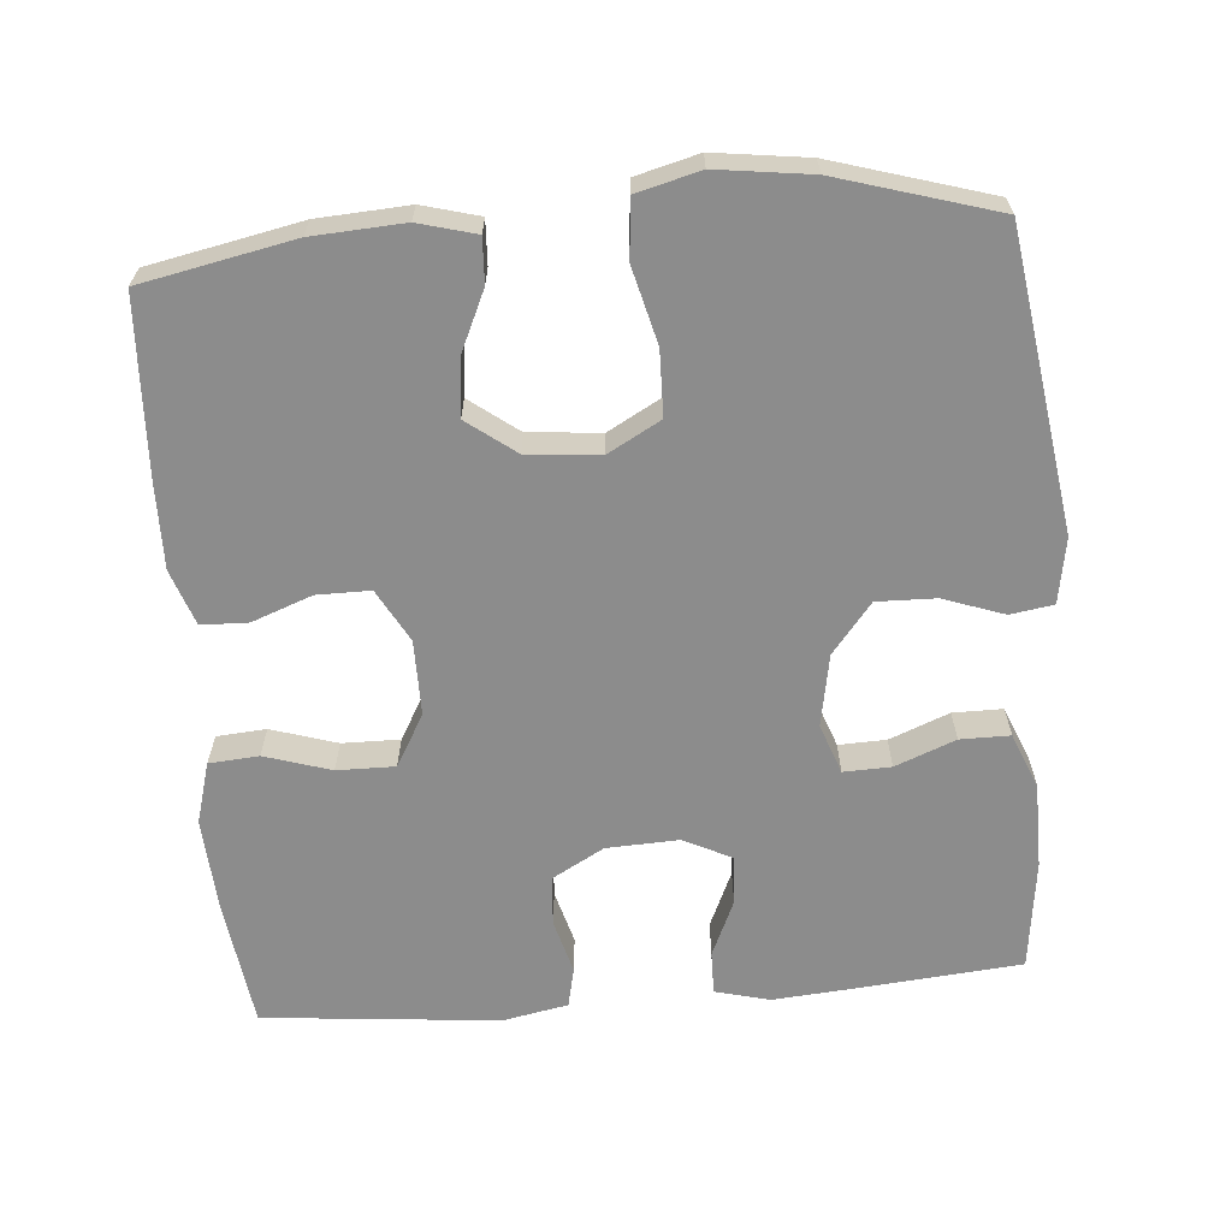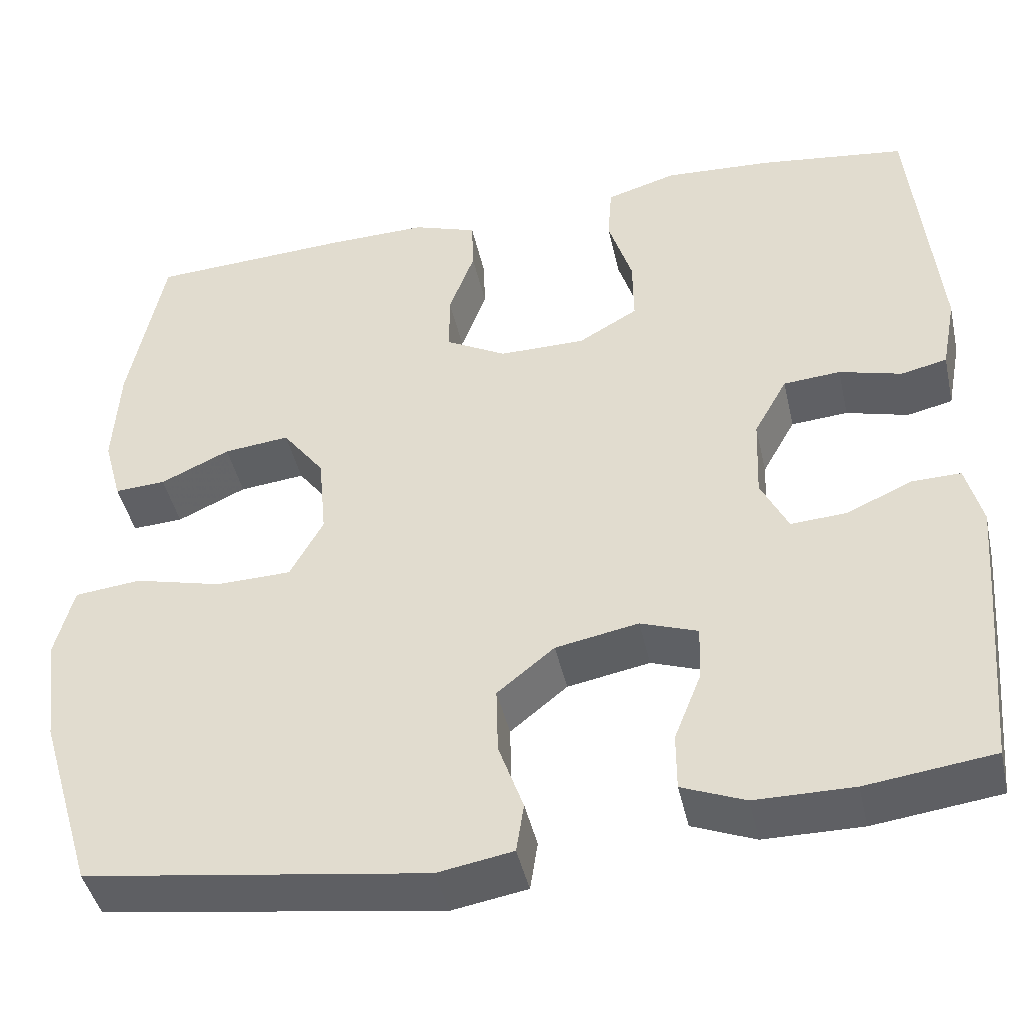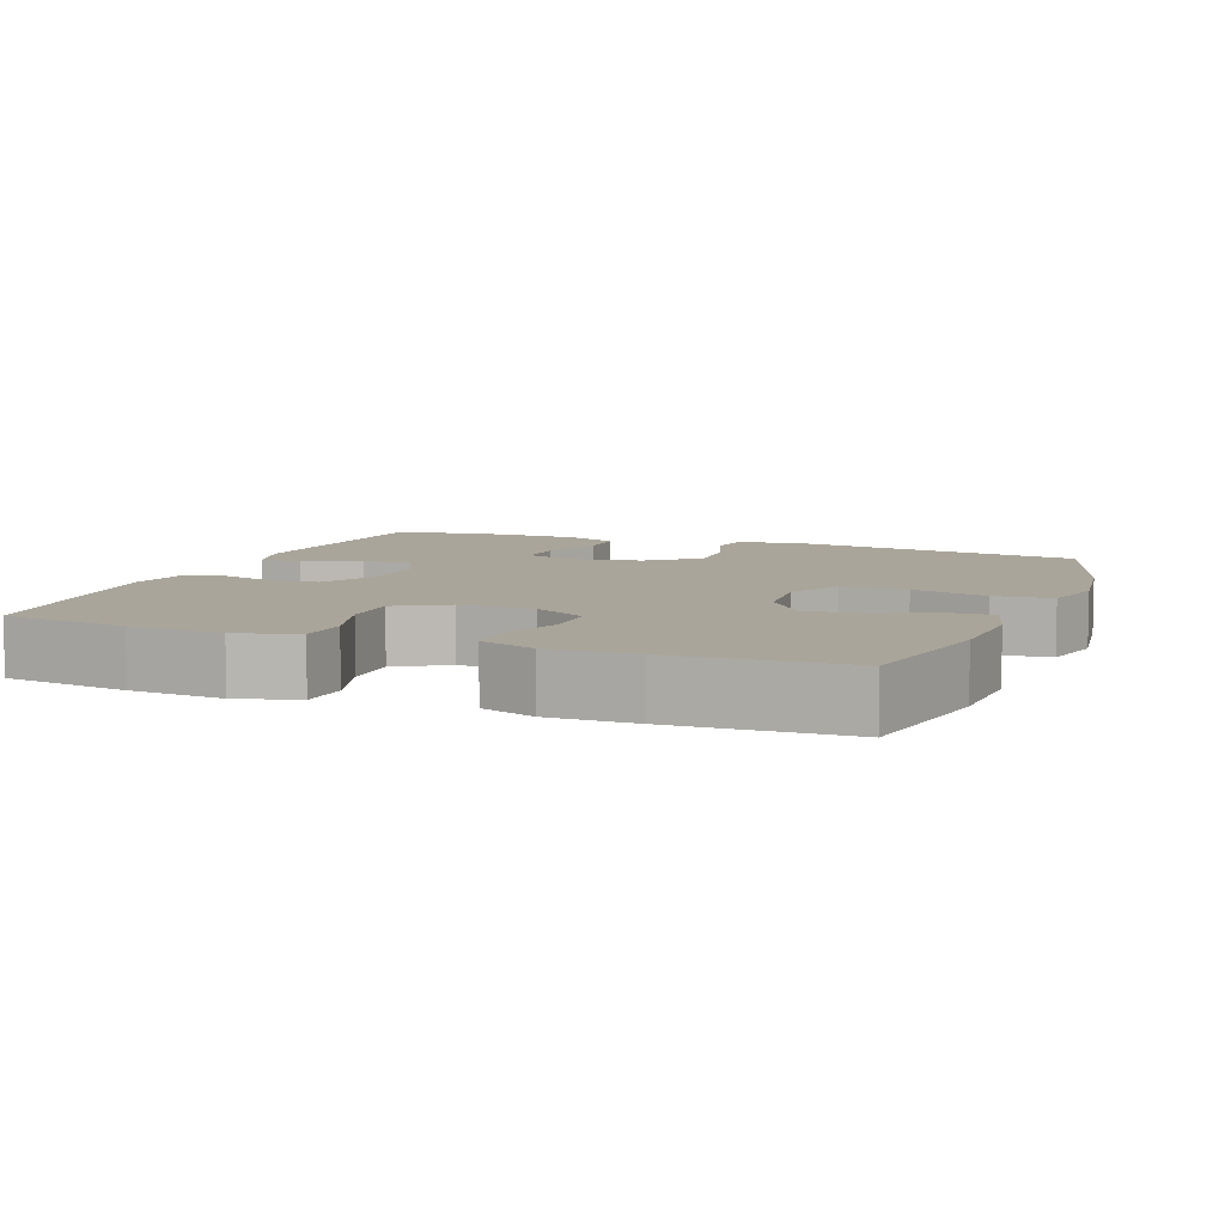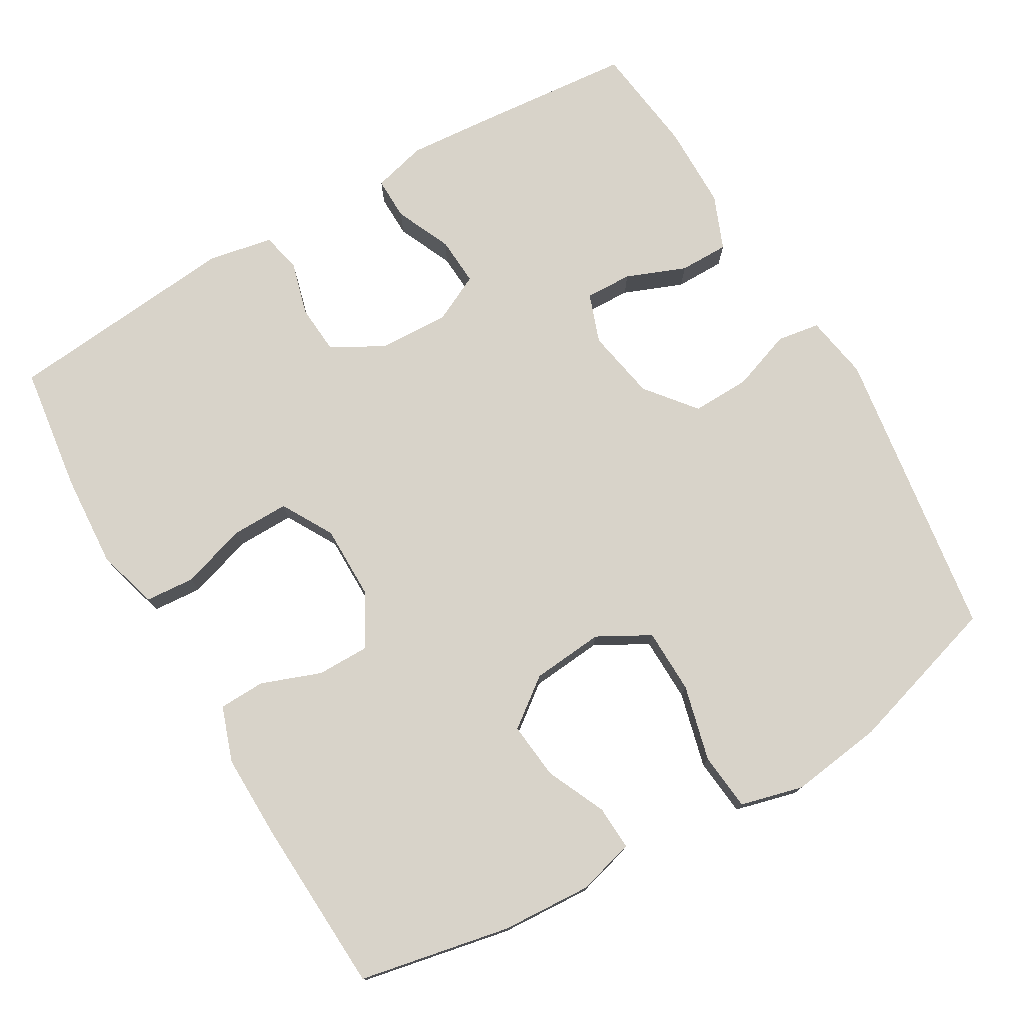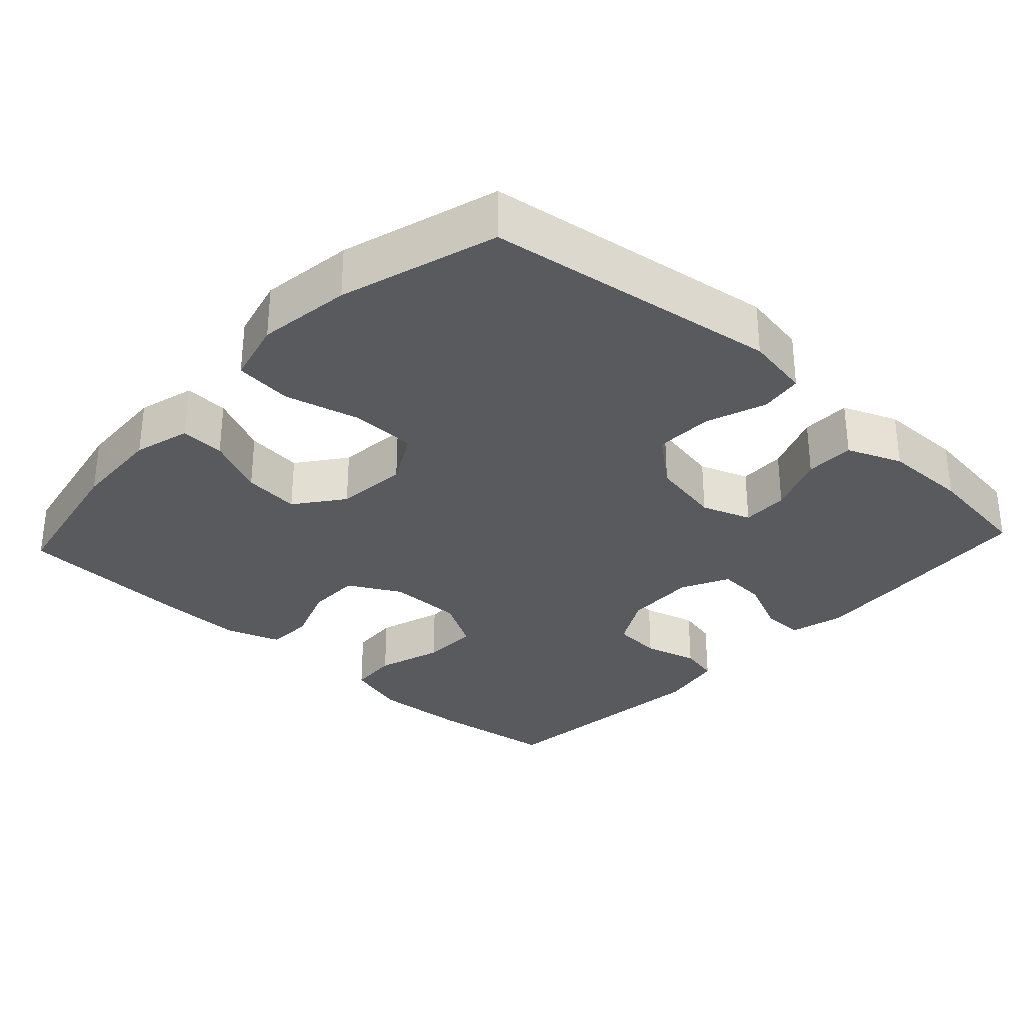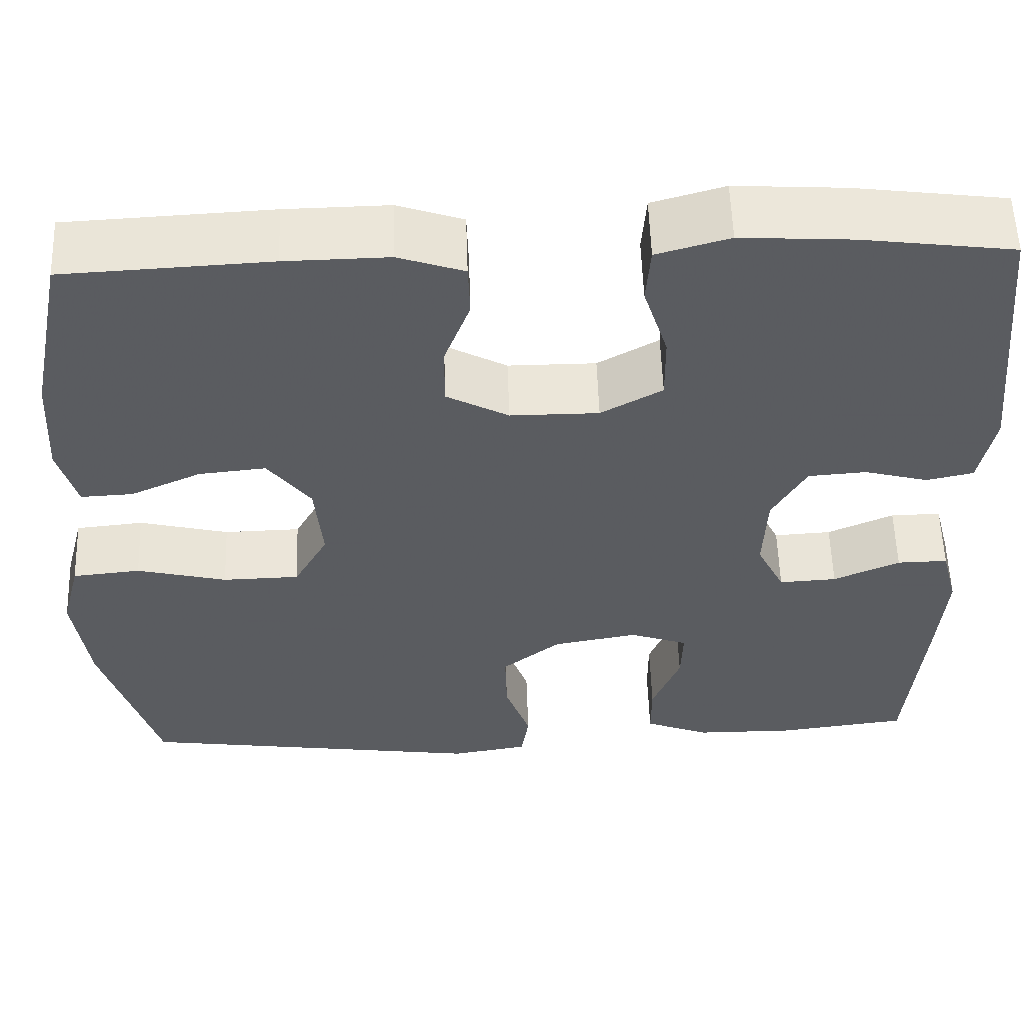
<metadata>
{"format":"obj","ext":"obj","renderer":"f3d","projection":"perspective","resolution":1024,"background":"white","views":[{"elev":-64.2,"azim":94.8,"up":"+Y"},{"elev":-43.9,"azim":-167.5,"up":"+Z"},{"elev":7.6,"azim":21.2,"up":"+Y"},{"elev":76.0,"azim":59.8,"up":"+Y"},{"elev":-31.3,"azim":137.1,"up":"+Y"},{"elev":56.2,"azim":178.1,"up":"+Z"}]}
</metadata>
<code>
v 0.5 0.07 0.5
v 0.541 0.07 0.295
v 0.548 0.07 0.172
v 0.527 0.07 0.095
v 0.467 0.07 0.098
v 0.386 0.07 0.135
v 0.309 0.07 0.143
v 0.26 0.07 0.078
v 0.251 0.07 -0.02
v 0.29 0.07 -0.091
v 0.378 0.07 -0.093
v 0.481 0.07 -0.067
v 0.559 0.07 -0.075
v 0.581 0.07 -0.16
v 0.564 0.07 -0.287
v 0.5 0.07 -0.5
v 0.101 0.07 -0.558
v 0.013 0.07 -0.543
v 0.004 0.07 -0.485
v 0.033 0.07 -0.403
v 0.035 0.07 -0.324
v -0.032 0.07 -0.27
v -0.129 0.07 -0.252
v -0.196 0.07 -0.276
v -0.194 0.07 -0.34
v -0.162 0.07 -0.421
v -0.162 0.07 -0.488
v -0.236 0.07 -0.518
v -0.351 0.07 -0.519
v -0.5 0.07 -0.5
v -0.519 0.07 -0.284
v -0.528 0.07 -0.169
v -0.509 0.07 -0.096
v -0.451 0.07 -0.097
v -0.375 0.07 -0.131
v -0.309 0.07 -0.135
v -0.277 0.07 -0.07
v -0.281 0.07 0.027
v -0.32 0.07 0.097
v -0.387 0.07 0.102
v -0.46 0.07 0.082
v -0.514 0.07 0.094
v -0.531 0.07 0.182
v -0.5 0.07 0.5
v -0.328 0.07 0.523
v -0.201 0.07 0.531
v -0.118 0.07 0.507
v -0.113 0.07 0.44
v -0.141 0.07 0.351
v -0.142 0.07 0.273
v -0.072 0.07 0.233
v 0.029 0.07 0.233
v 0.1 0.07 0.272
v 0.1 0.07 0.344
v 0.07 0.07 0.425
v 0.072 0.07 0.488
v 0.147 0.07 0.514
v 0.265 0.07 0.512
v 0.5 0 0.5
v 0.541 0 0.295
v 0.548 0 0.172
v 0.527 0 0.095
v 0.467 0 0.098
v 0.386 0 0.135
v 0.309 0 0.143
v 0.26 0 0.078
v 0.251 0 -0.02
v 0.29 0 -0.091
v 0.378 0 -0.093
v 0.481 0 -0.067
v 0.559 0 -0.075
v 0.581 0 -0.16
v 0.564 0 -0.287
v 0.5 0 -0.5
v 0.101 0 -0.558
v 0.013 0 -0.543
v 0.004 0 -0.485
v 0.033 0 -0.403
v 0.035 0 -0.324
v -0.032 0 -0.27
v -0.129 0 -0.252
v -0.196 0 -0.276
v -0.194 0 -0.34
v -0.162 0 -0.421
v -0.162 0 -0.488
v -0.236 0 -0.518
v -0.351 0 -0.519
v -0.5 0 -0.5
v -0.519 0 -0.284
v -0.528 0 -0.169
v -0.509 0 -0.096
v -0.451 0 -0.097
v -0.375 0 -0.131
v -0.309 0 -0.135
v -0.277 0 -0.07
v -0.281 0 0.027
v -0.32 0 0.097
v -0.387 0 0.102
v -0.46 0 0.082
v -0.514 0 0.094
v -0.531 0 0.182
v -0.5 0 0.5
v -0.328 0 0.523
v -0.201 0 0.531
v -0.118 0 0.507
v -0.113 0 0.44
v -0.141 0 0.351
v -0.142 0 0.273
v -0.072 0 0.233
v 0.029 0 0.233
v 0.1 0 0.272
v 0.1 0 0.344
v 0.07 0 0.425
v 0.072 0 0.488
v 0.147 0 0.514
v 0.265 0 0.512
f 4 5 6
f 3 4 6
f 2 3 6
f 1 2 6
f 58 1 6
f 57 58 6
f 56 57 6
f 55 56 6
f 54 55 6
f 53 54 6 7
f 52 53 7 8
f 51 52 8 9
f 50 51 9 10
f 47 48 49
f 46 47 49
f 45 46 49
f 44 45 49
f 43 44 49
f 42 43 49
f 41 42 49
f 40 41 49
f 39 40 49 50
f 38 39 50 10
f 33 34 35
f 32 33 35
f 31 32 35
f 30 31 35
f 29 30 35
f 28 29 35
f 27 28 35
f 26 27 35
f 25 26 35
f 24 25 35 36
f 23 24 36 37
f 18 19 20
f 17 18 20
f 16 17 20
f 15 16 20
f 14 15 20
f 13 14 20
f 12 13 20
f 11 12 20
f 10 11 20 21
f 37 38 10
f 23 37 10
f 22 23 10
f 10 21 22
f 64 63 62
f 64 62 61
f 64 61 60
f 64 60 59
f 64 59 116
f 64 116 115
f 64 115 114
f 64 114 113
f 64 113 112
f 65 64 112 111
f 66 65 111 110
f 67 66 110 109
f 68 67 109 108
f 107 106 105
f 107 105 104
f 107 104 103
f 107 103 102
f 107 102 101
f 107 101 100
f 107 100 99
f 107 99 98
f 108 107 98 97
f 68 108 97 96
f 93 92 91
f 93 91 90
f 93 90 89
f 93 89 88
f 93 88 87
f 93 87 86
f 93 86 85
f 93 85 84
f 93 84 83
f 94 93 83 82
f 95 94 82 81
f 78 77 76
f 78 76 75
f 78 75 74
f 78 74 73
f 78 73 72
f 78 72 71
f 78 71 70
f 78 70 69
f 79 78 69 68
f 68 96 95
f 68 95 81
f 68 81 80
f 80 79 68
f 1 59 60 2
f 2 60 61 3
f 3 61 62 4
f 4 62 63 5
f 5 63 64 6
f 6 64 65 7
f 7 65 66 8
f 8 66 67 9
f 9 67 68 10
f 10 68 69 11
f 11 69 70 12
f 12 70 71 13
f 13 71 72 14
f 14 72 73 15
f 15 73 74 16
f 16 74 75 17
f 17 75 76 18
f 18 76 77 19
f 19 77 78 20
f 20 78 79 21
f 21 79 80 22
f 22 80 81 23
f 23 81 82 24
f 24 82 83 25
f 25 83 84 26
f 26 84 85 27
f 27 85 86 28
f 28 86 87 29
f 29 87 88 30
f 30 88 89 31
f 31 89 90 32
f 32 90 91 33
f 33 91 92 34
f 34 92 93 35
f 35 93 94 36
f 36 94 95 37
f 37 95 96 38
f 38 96 97 39
f 39 97 98 40
f 40 98 99 41
f 41 99 100 42
f 42 100 101 43
f 43 101 102 44
f 44 102 103 45
f 45 103 104 46
f 46 104 105 47
f 47 105 106 48
f 48 106 107 49
f 49 107 108 50
f 50 108 109 51
f 51 109 110 52
f 52 110 111 53
f 53 111 112 54
f 54 112 113 55
f 55 113 114 56
f 56 114 115 57
f 57 115 116 58
f 58 116 59 1

</code>
